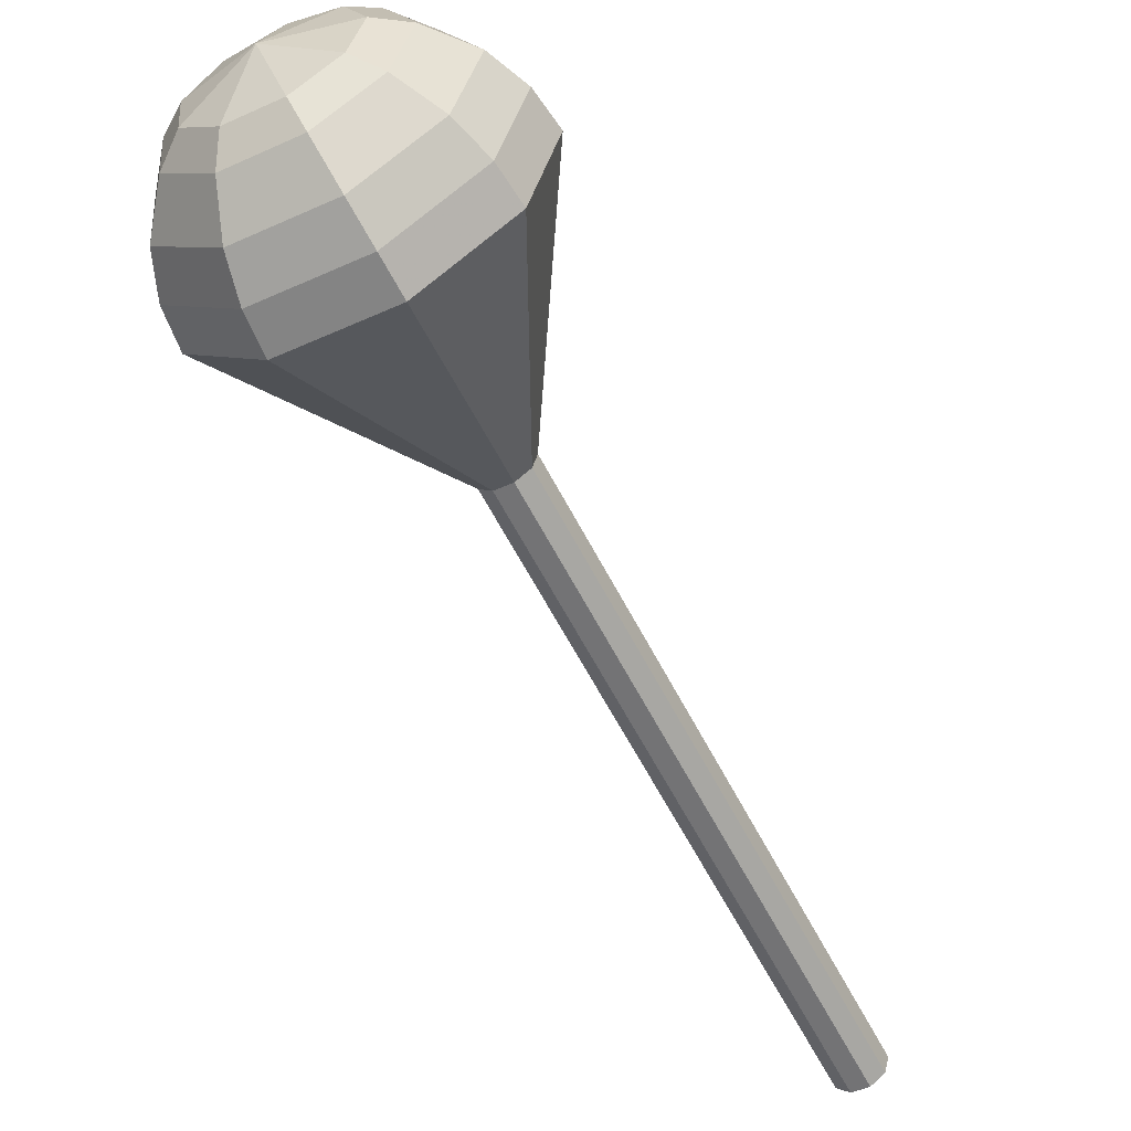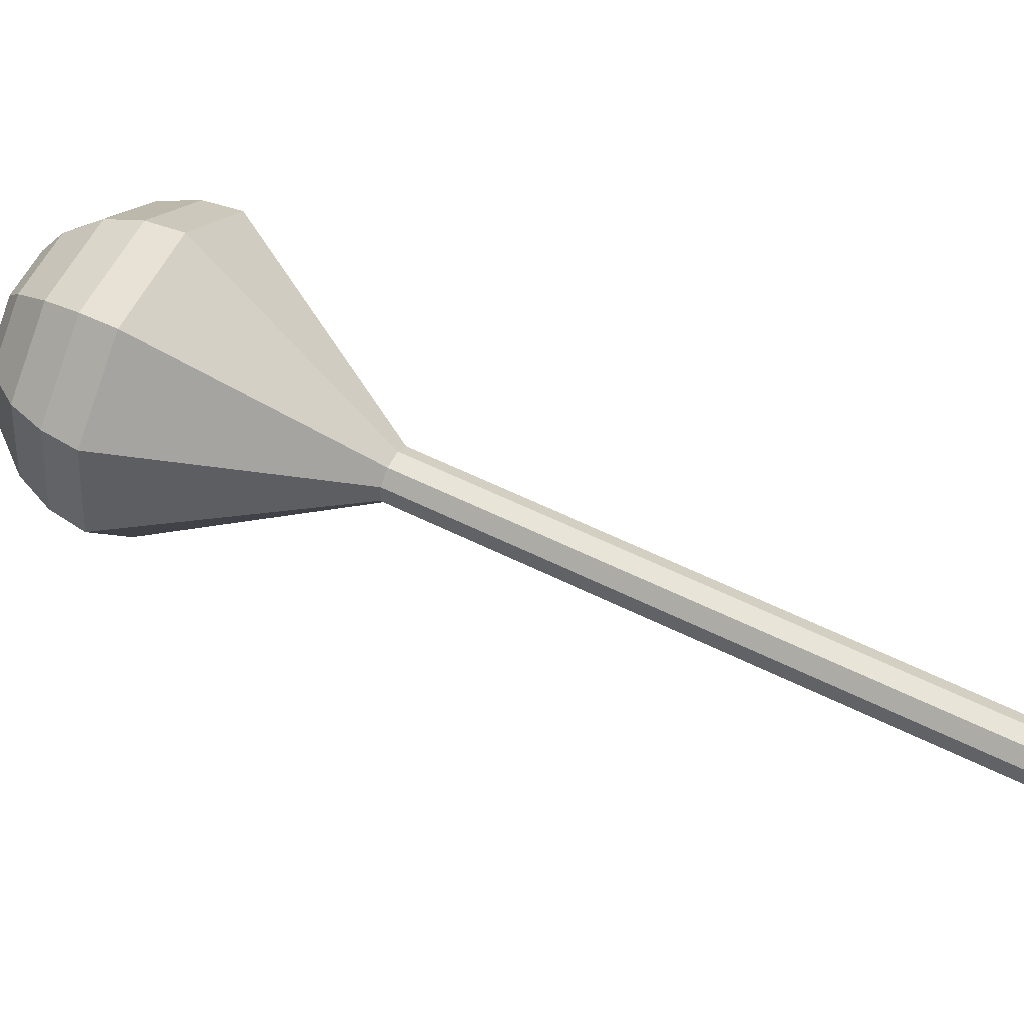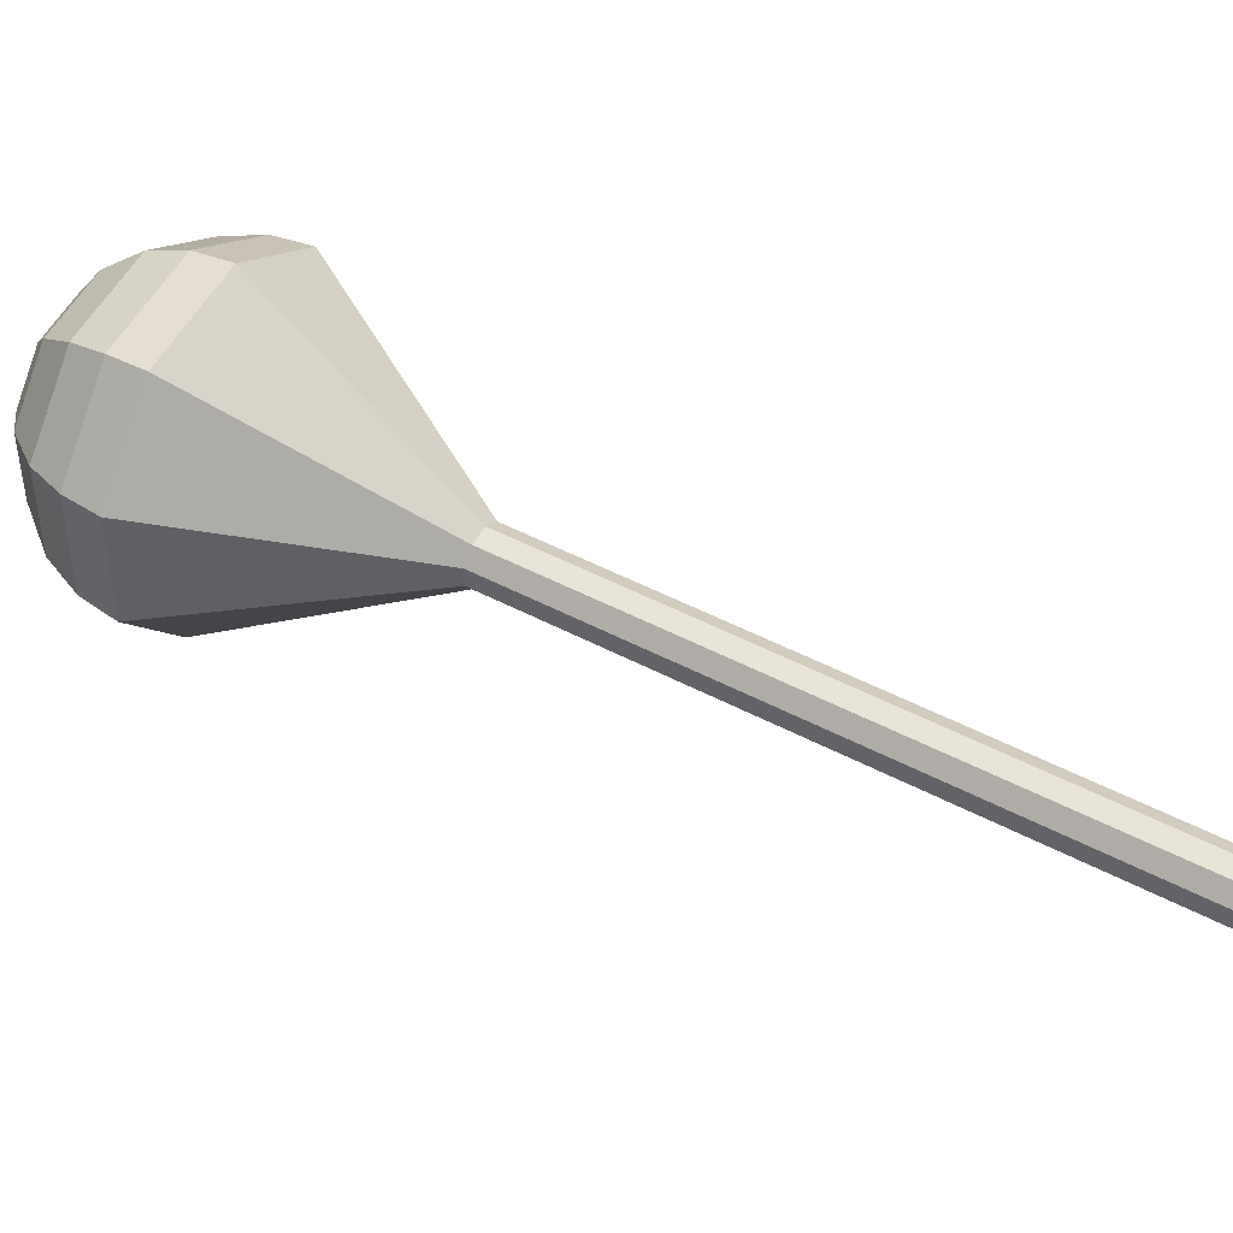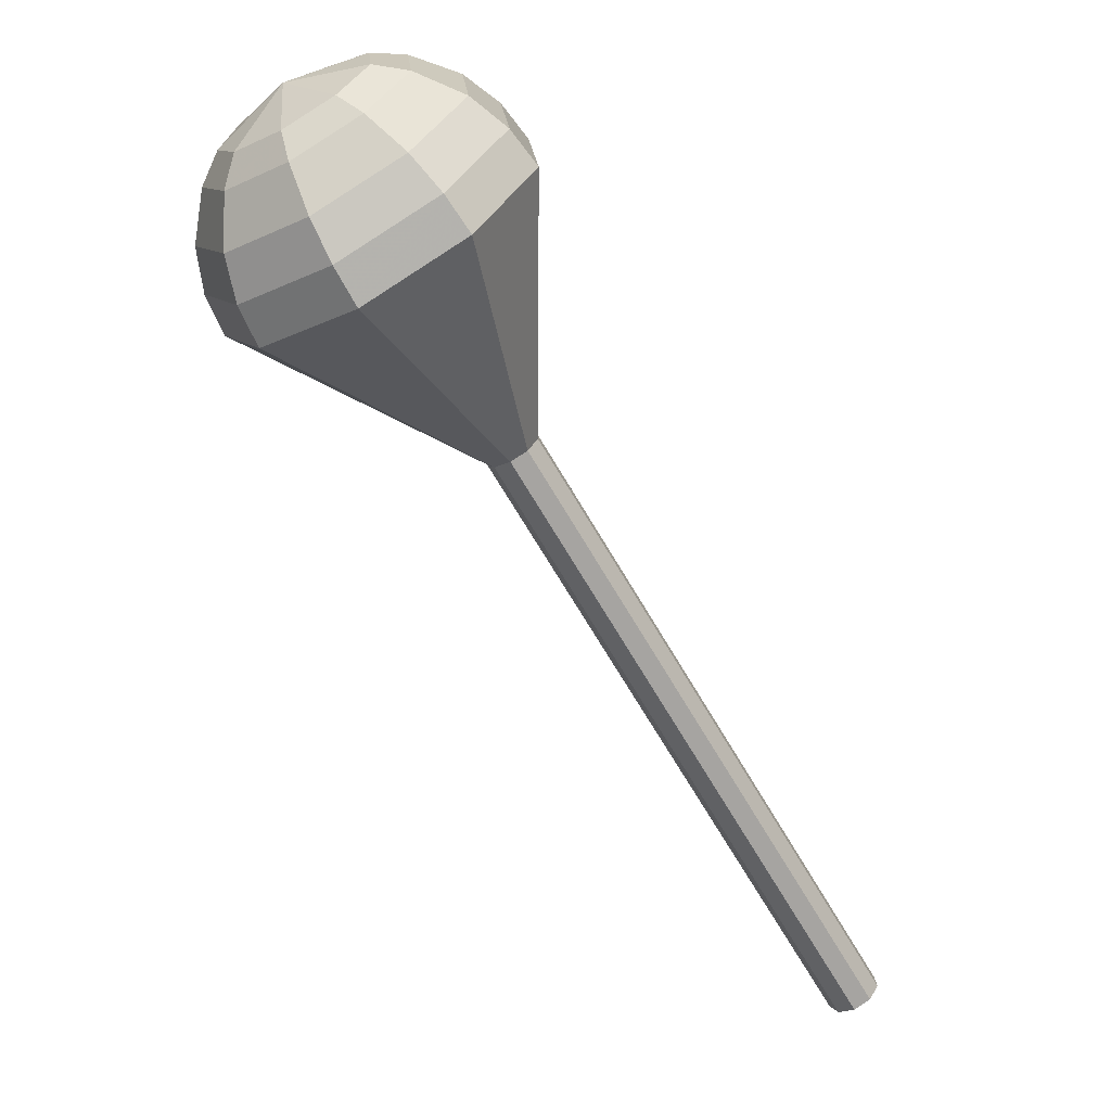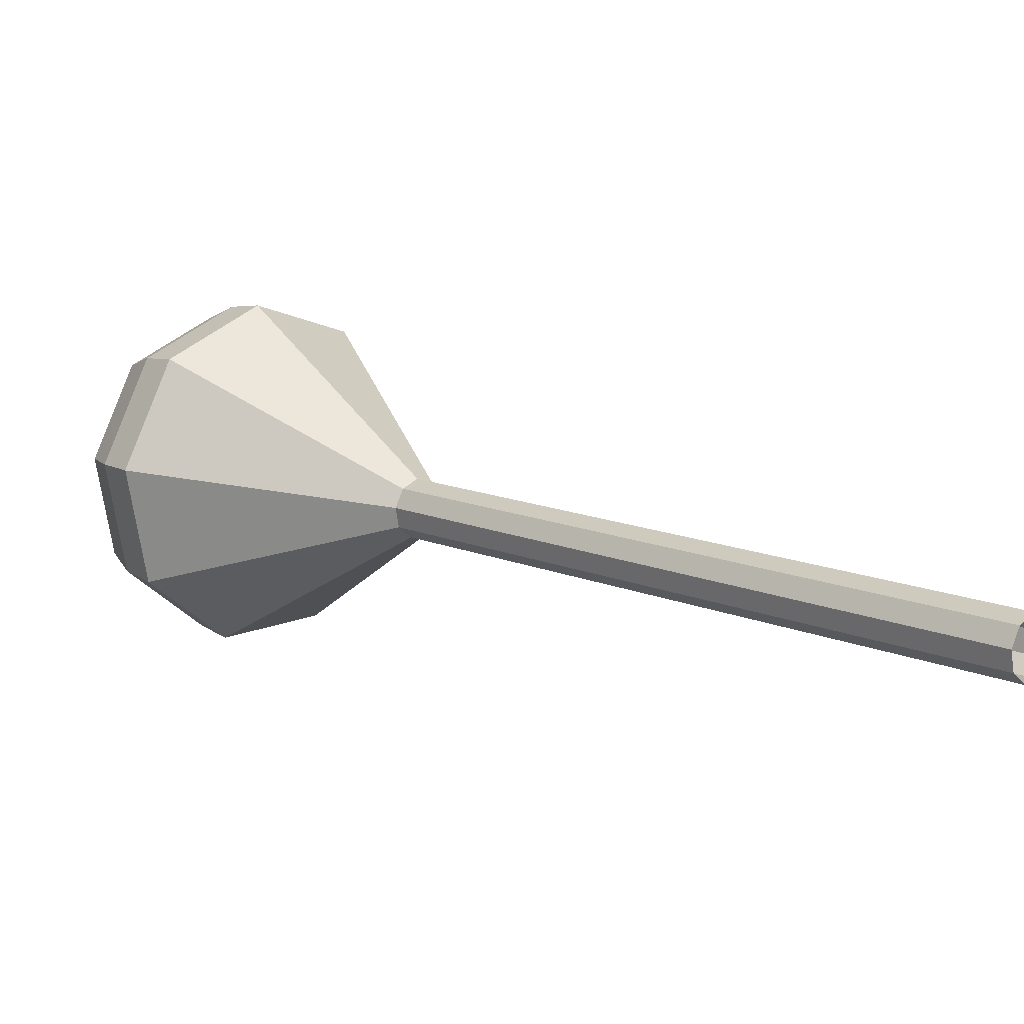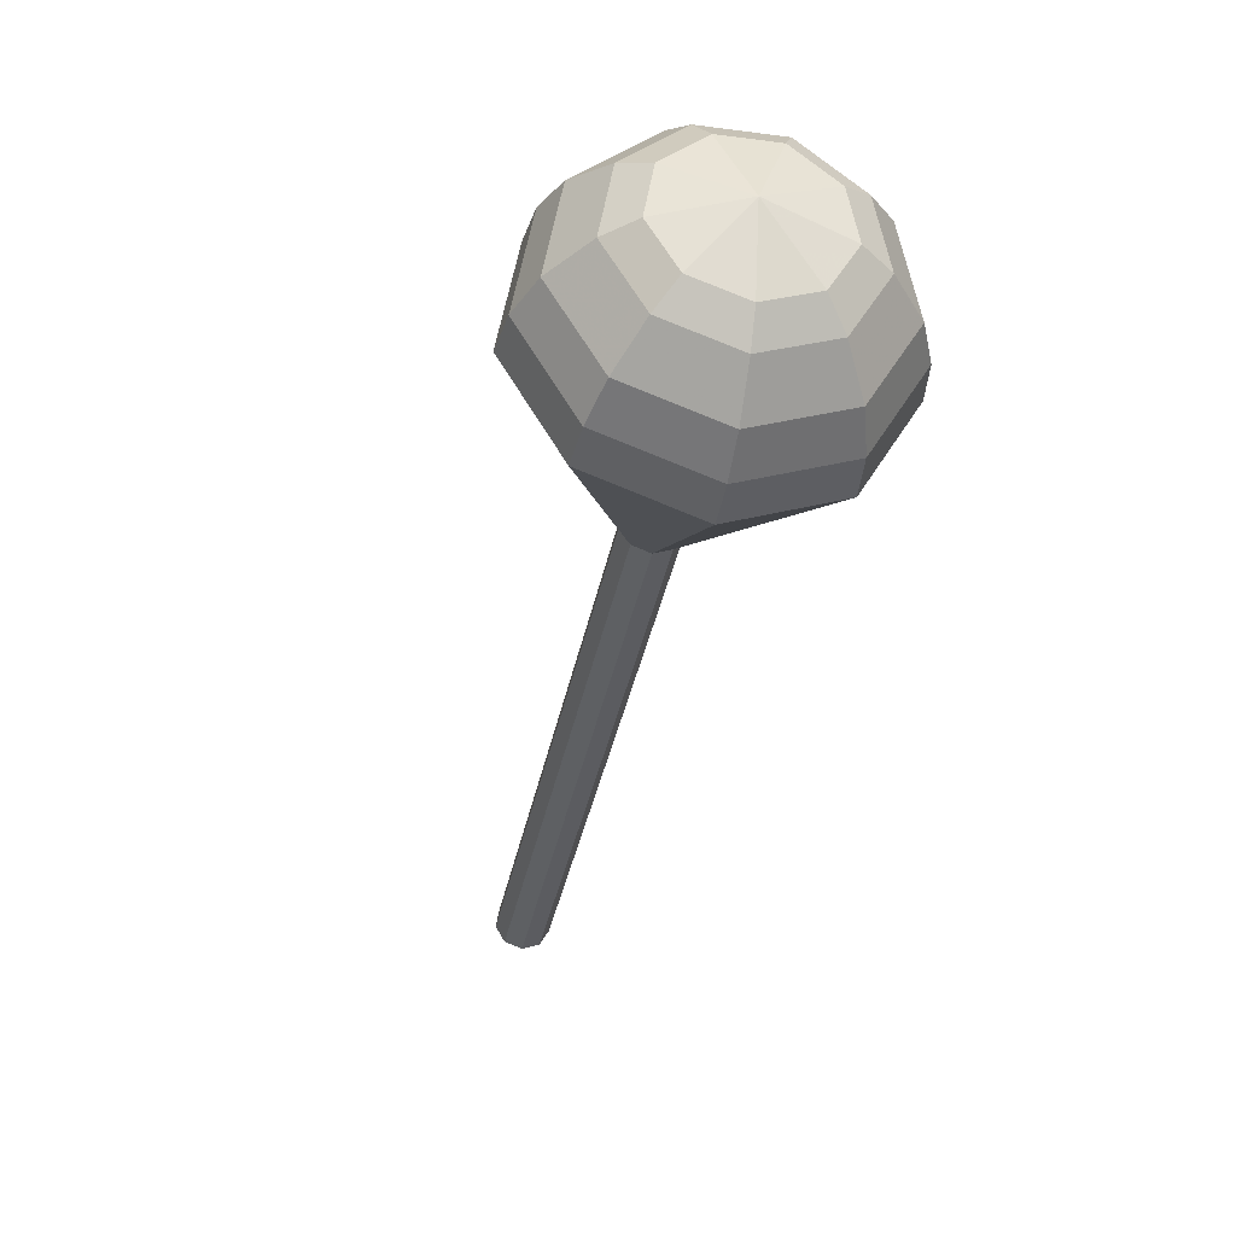
<metadata>
{"format":"obj","ext":"obj","renderer":"f3d","projection":"perspective","resolution":1024,"background":"white","views":[{"elev":-28.1,"azim":172.0,"up":"+Z"},{"elev":-30.2,"azim":-127.6,"up":"+Z"},{"elev":-68.9,"azim":-143.4,"up":"+Z"},{"elev":-12.0,"azim":94.6,"up":"+Y"},{"elev":-26.6,"azim":-88.3,"up":"+Z"},{"elev":10.6,"azim":35.9,"up":"+Y"}]}
</metadata>
<code>
g tube1
v 112 111.2 166.1
v 112 111.7 165.4
v 111.6 112.3 165
v 110.9 112.8 165.1
v 110.3 112.9 165.7
v 110 112.6 166.5
v 110.3 112 167.1
v 110.9 111.4 167.2
v 111.6 111.1 166.8
v 112 111.2 166.1
v 114.9 114.8 168.5
v 114.9 115.3 167.7
v 114.5 115.9 167.4
v 113.7 116.4 167.5
v 113.1 116.5 168.1
v 112.9 116.2 168.8
v 113.1 115.6 169.4
v 113.8 115 169.6
v 114.5 114.7 169.2
v 114.9 114.8 168.5
v 117.8 118.5 170.8
v 117.8 118.9 170.1
v 117.3 119.6 169.7
v 116.6 120 169.9
v 116 120.1 170.4
v 115.8 119.8 171.2
v 116 119.2 171.8
v 116.6 118.7 171.9
v 117.3 118.4 171.5
v 117.8 118.5 170.8
v 120.6 122.1 173.2
v 120.6 122.6 172.5
v 120.2 123.2 172.1
v 119.5 123.6 172.2
v 118.9 123.8 172.8
v 118.6 123.4 173.6
v 118.9 122.9 174.1
v 119.5 122.3 174.3
v 120.2 122 173.9
v 120.6 122.1 173.2
v 123.5 125.7 175.5
v 123.5 126.2 174.8
v 123.1 126.8 174.4
v 122.3 127.3 174.6
v 121.7 127.4 175.2
v 121.5 127.1 175.9
v 121.7 126.5 176.5
v 122.4 125.9 176.6
v 123.1 125.6 176.3
v 123.5 125.7 175.5
v 129.2 133 180.3
v 129.2 133.4 179.6
v 128.8 134.1 179.2
v 128.1 134.5 179.3
v 127.5 134.6 179.9
v 127.2 134.3 180.7
v 127.5 133.8 181.2
v 128.1 133.2 181.4
v 128.8 132.9 181
v 129.2 133 180.3
v 139.9 136.3 185
v 139.9 139.2 180.7
v 137.1 142.8 178.4
v 132.9 145.6 179.2
v 129.2 146.3 182.7
v 127.7 144.5 187.3
v 129.2 141 190.8
v 132.9 137.6 191.6
v 137.1 135.7 189.3
v 139.9 136.3 185
v 140.7 137.8 185.9
v 140.7 140.5 181.7
v 138 144.1 179.5
v 134 146.8 180.3
v 130.4 147.4 183.6
v 129 145.7 188.1
v 130.4 142.3 191.5
v 134 139 192.2
v 138.1 137.2 190
v 140.7 137.8 185.9
v 141.2 139.6 186.7
v 141.2 142 183
v 138.8 145.2 181
v 135.1 147.6 181.7
v 131.9 148.2 184.7
v 130.7 146.6 188.7
v 131.9 143.6 191.7
v 135.1 140.6 192.4
v 138.8 139 190.4
v 141.2 139.6 186.7
v 141 141.9 187.6
v 141 143.7 184.7
v 139.2 146.1 183.2
v 136.4 148 183.7
v 133.9 148.4 186.1
v 133 147.2 189.1
v 133.9 144.9 191.4
v 136.4 142.6 191.9
v 139.2 141.4 190.4
v 141 141.9 187.6
v 140.5 143.3 188
v 140.5 144.7 185.9
v 139.1 146.5 184.8
v 137.1 147.8 185.2
v 135.3 148.1 186.9
v 134.6 147.3 189.1
v 135.3 145.6 190.8
v 137.1 143.9 191.2
v 139.1 143 190.1
v 140.5 143.3 188
v 138.1 146.2 188.4
v 138.1 146.2 188.4
v 138.1 146.2 188.4
v 138.1 146.2 188.4
v 138.1 146.2 188.4
v 138.1 146.2 188.4
v 138.1 146.2 188.4
v 138.1 146.2 188.4
v 138.1 146.2 188.4
v 138.1 146.2 188.4
f 1 2 12
f 12 11 1
f 2 3 13
f 13 12 2
f 3 4 14
f 14 13 3
f 4 5 15
f 15 14 4
f 5 6 16
f 16 15 5
f 6 7 17
f 17 16 6
f 7 8 18
f 18 17 7
f 8 9 19
f 19 18 8
f 9 10 20
f 20 19 9
f 11 12 22
f 22 21 11
f 12 13 23
f 23 22 12
f 13 14 24
f 24 23 13
f 14 15 25
f 25 24 14
f 15 16 26
f 26 25 15
f 16 17 27
f 27 26 16
f 17 18 28
f 28 27 17
f 18 19 29
f 29 28 18
f 19 20 30
f 30 29 19
f 21 22 32
f 32 31 21
f 22 23 33
f 33 32 22
f 23 24 34
f 34 33 23
f 24 25 35
f 35 34 24
f 25 26 36
f 36 35 25
f 26 27 37
f 37 36 26
f 27 28 38
f 38 37 27
f 28 29 39
f 39 38 28
f 29 30 40
f 40 39 29
f 31 32 42
f 42 41 31
f 32 33 43
f 43 42 32
f 33 34 44
f 44 43 33
f 34 35 45
f 45 44 34
f 35 36 46
f 46 45 35
f 36 37 47
f 47 46 36
f 37 38 48
f 48 47 37
f 38 39 49
f 49 48 38
f 39 40 50
f 50 49 39
f 41 42 52
f 52 51 41
f 42 43 53
f 53 52 42
f 43 44 54
f 54 53 43
f 44 45 55
f 55 54 44
f 45 46 56
f 56 55 45
f 46 47 57
f 57 56 46
f 47 48 58
f 58 57 47
f 48 49 59
f 59 58 48
f 49 50 60
f 60 59 49
f 51 52 62
f 62 61 51
f 52 53 63
f 63 62 52
f 53 54 64
f 64 63 53
f 54 55 65
f 65 64 54
f 55 56 66
f 66 65 55
f 56 57 67
f 67 66 56
f 57 58 68
f 68 67 57
f 58 59 69
f 69 68 58
f 59 60 70
f 70 69 59
f 61 62 72
f 72 71 61
f 62 63 73
f 73 72 62
f 63 64 74
f 74 73 63
f 64 65 75
f 75 74 64
f 65 66 76
f 76 75 65
f 66 67 77
f 77 76 66
f 67 68 78
f 78 77 67
f 68 69 79
f 79 78 68
f 69 70 80
f 80 79 69
f 71 72 82
f 82 81 71
f 72 73 83
f 83 82 72
f 73 74 84
f 84 83 73
f 74 75 85
f 85 84 74
f 75 76 86
f 86 85 75
f 76 77 87
f 87 86 76
f 77 78 88
f 88 87 77
f 78 79 89
f 89 88 78
f 79 80 90
f 90 89 79
f 81 82 92
f 92 91 81
f 82 83 93
f 93 92 82
f 83 84 94
f 94 93 83
f 84 85 95
f 95 94 84
f 85 86 96
f 96 95 85
f 86 87 97
f 97 96 86
f 87 88 98
f 98 97 87
f 88 89 99
f 99 98 88
f 89 90 100
f 100 99 89
f 91 92 102
f 102 101 91
f 92 93 103
f 103 102 92
f 93 94 104
f 104 103 93
f 94 95 105
f 105 104 94
f 95 96 106
f 106 105 95
f 96 97 107
f 107 106 96
f 97 98 108
f 108 107 97
f 98 99 109
f 109 108 98
f 99 100 110
f 110 109 99
f 101 102 112
f 112 111 101
f 102 103 113
f 113 112 102
f 103 104 114
f 114 113 103
f 104 105 115
f 115 114 104
f 105 106 116
f 116 115 105
f 106 107 117
f 117 116 106
f 107 108 118
f 118 117 107
f 108 109 119
f 119 118 108
f 109 110 120
f 120 119 109
g

</code>
